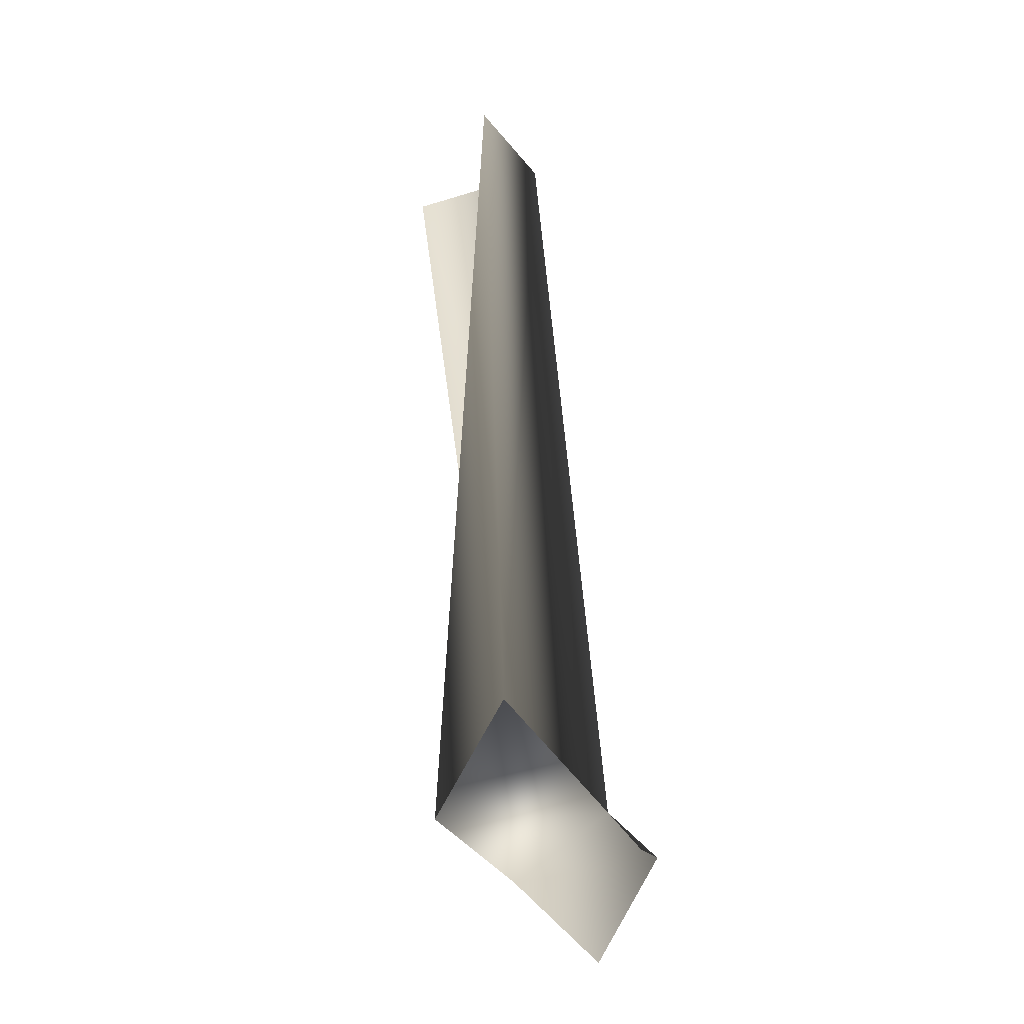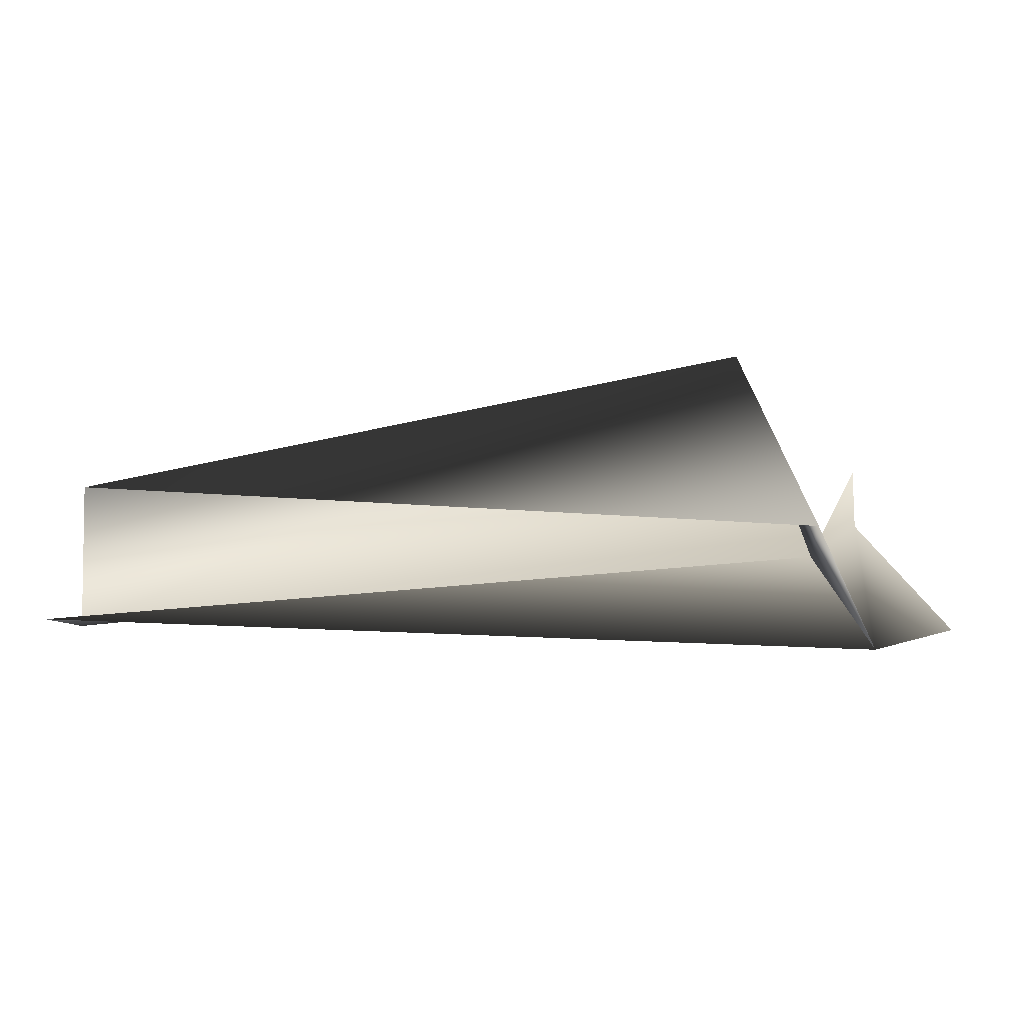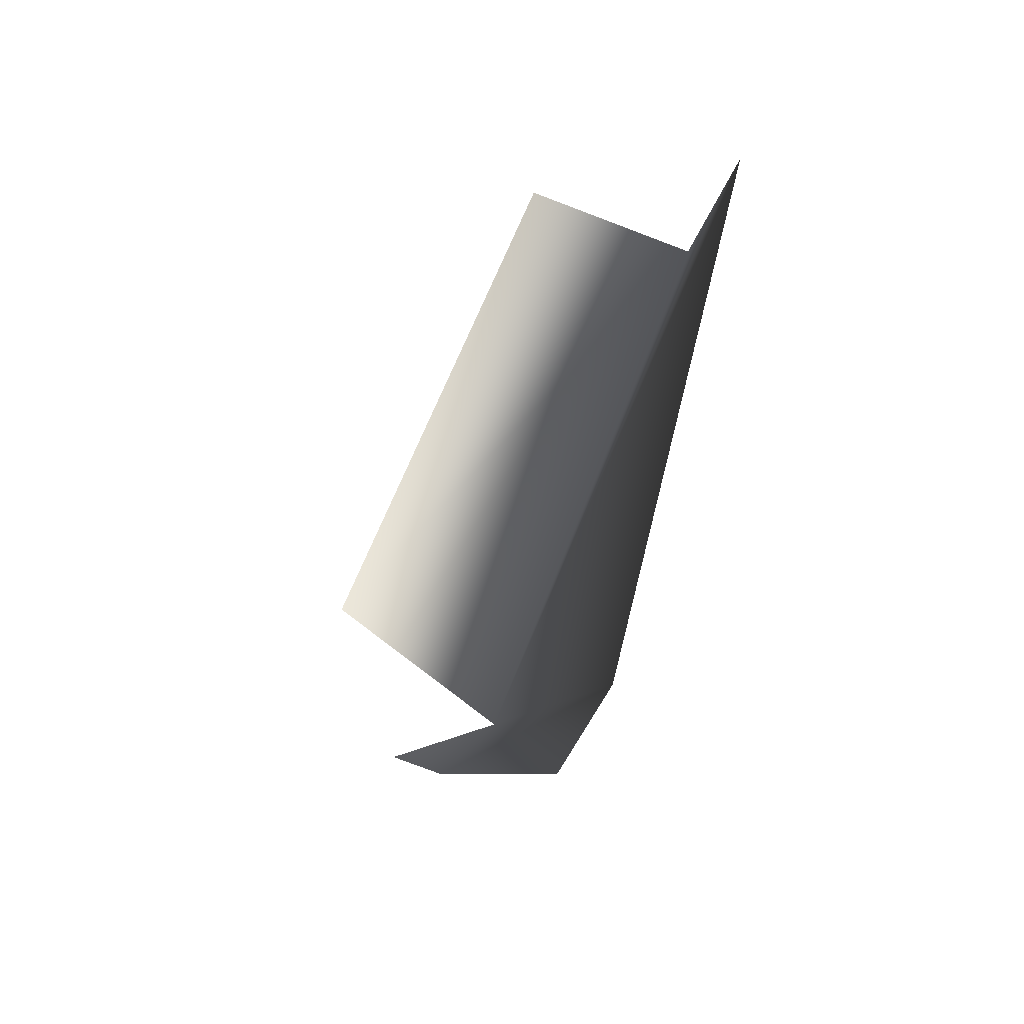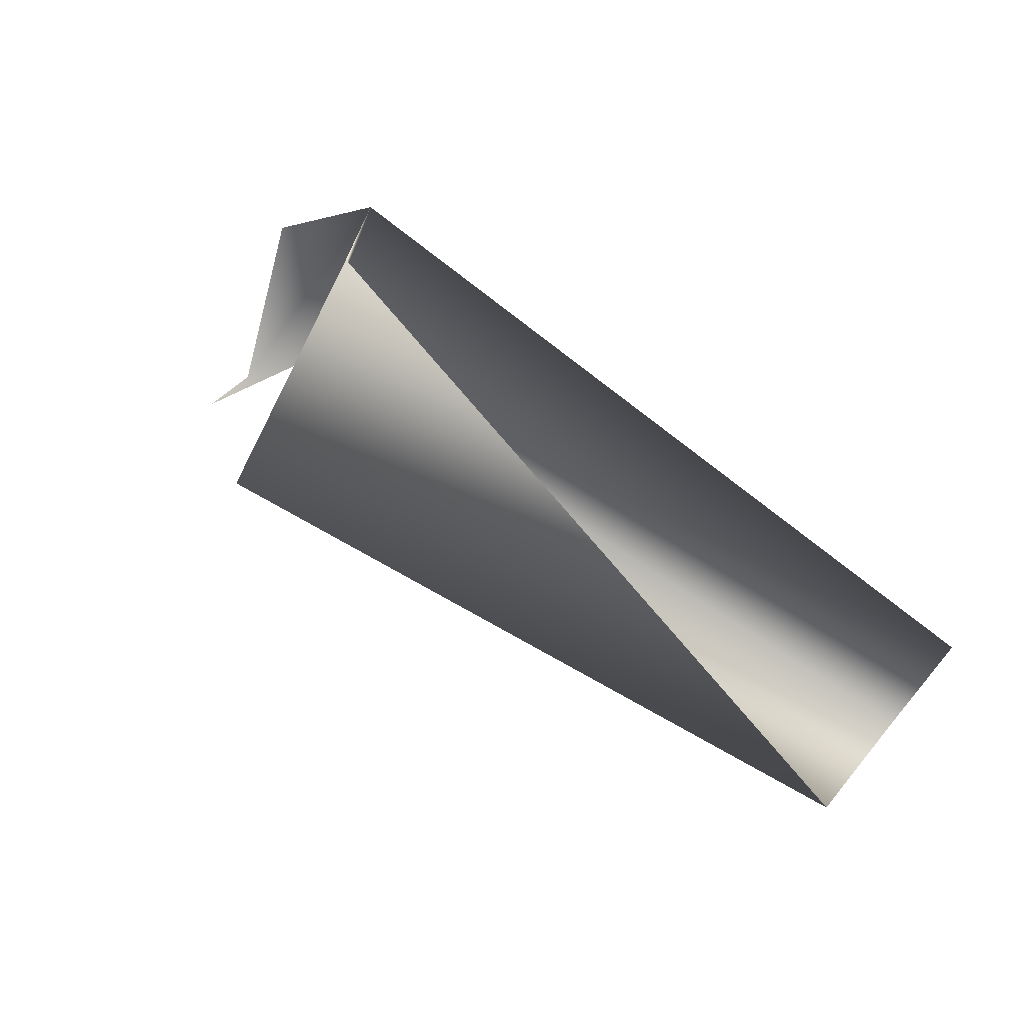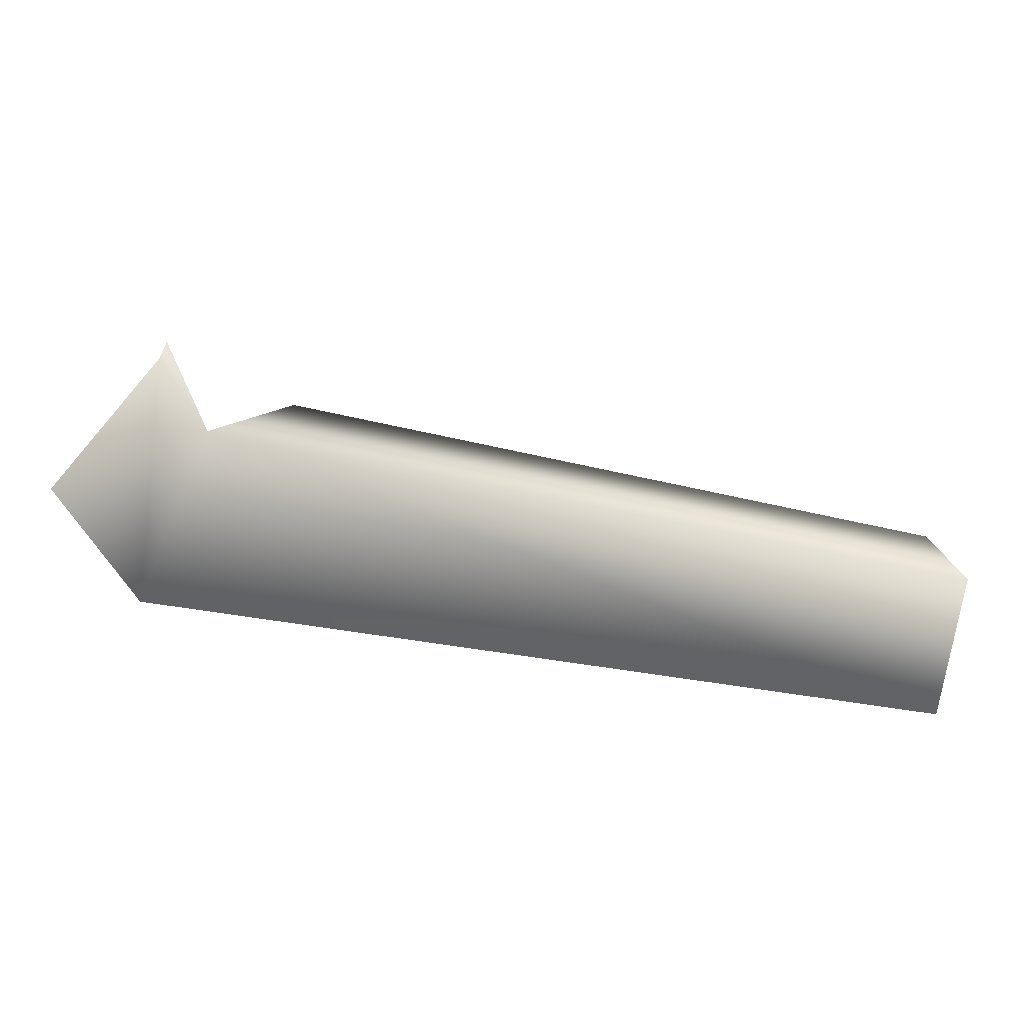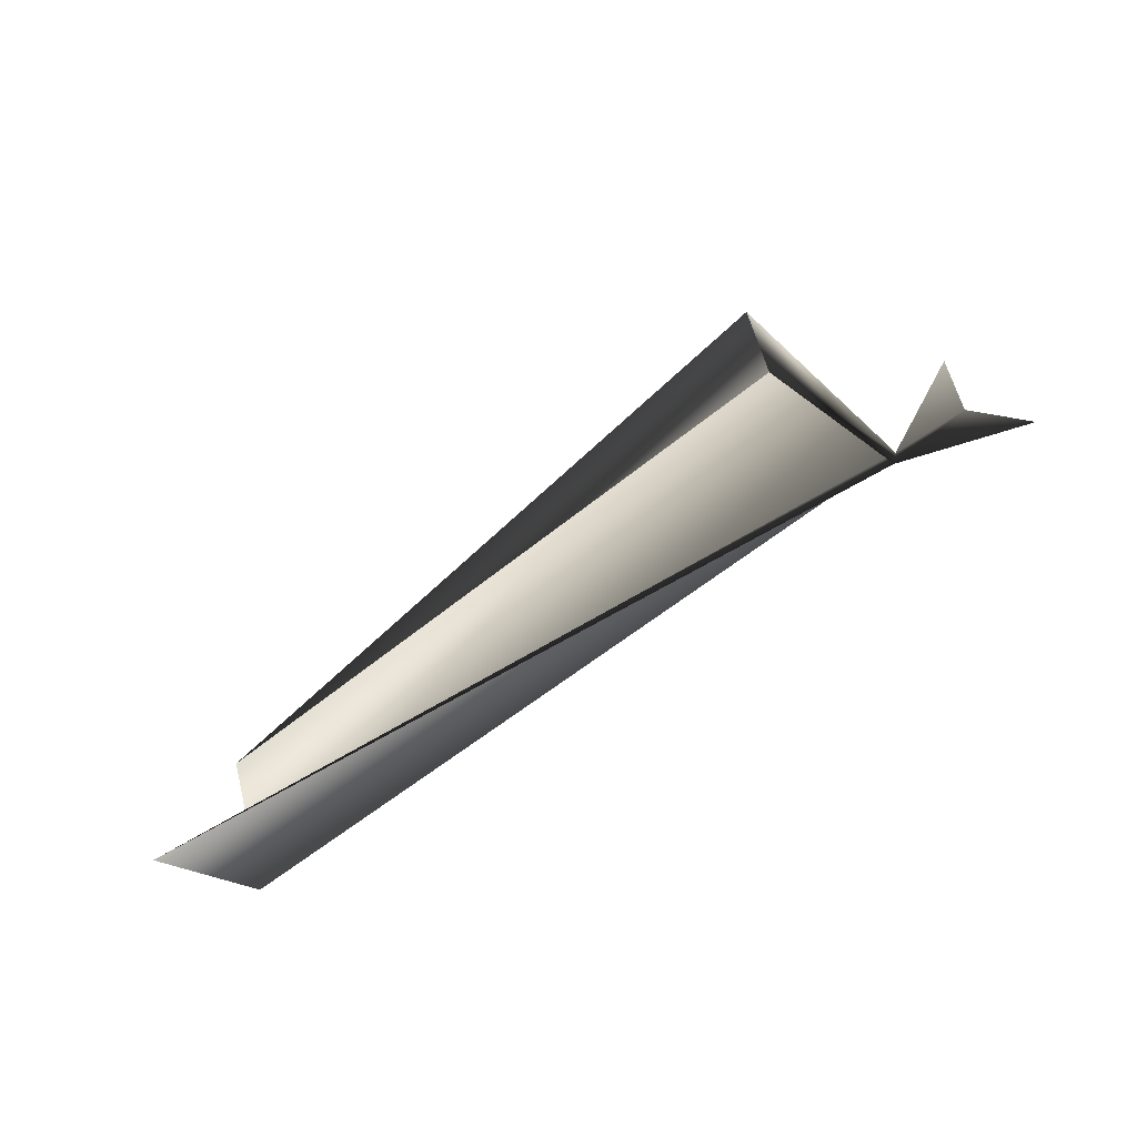
<metadata>
{"format":"obj","ext":"obj","renderer":"f3d","projection":"perspective","resolution":1024,"background":"white","views":[{"elev":70.3,"azim":84.9,"up":"+Y"},{"elev":-29.3,"azim":0.7,"up":"+Y"},{"elev":-39.6,"azim":-97.3,"up":"+Z"},{"elev":69.0,"azim":-140.0,"up":"+Z"},{"elev":-50.7,"azim":170.4,"up":"+Y"},{"elev":-51.2,"azim":38.9,"up":"+Y"}]}
</metadata>
<code>
v 39 0 6
v 36 13 2
v 0 6 0
v 0 6 0
v 36 13 2
v 0 -1 -3
v 40 3 -3
v 42 -5 2
v 0 -4 4
v 0 -1 -3
v 40 3 -3
v 0 -4 4
v 36 13 2
v 40 3 -3
v 0 -1 -3
v 36 13 2
v 40 3 -3
v 39 0 6
v 40 3 -3
v 42 -5 2
v 39 0 6
v 43 6 -5
v 47 -2 -2
v 42 -5 2
v 40 3 -3
v 43 6 -5
v 42 -5 2
v 43 9 -4
v 43 6 -5
v 40 3 -3
f 1 2 3
f 4 5 6
f 7 8 9
f 10 11 12
f 13 14 15
f 16 17 18
f 19 20 21
f 22 23 24
f 25 26 27
f 28 29 30

</code>
